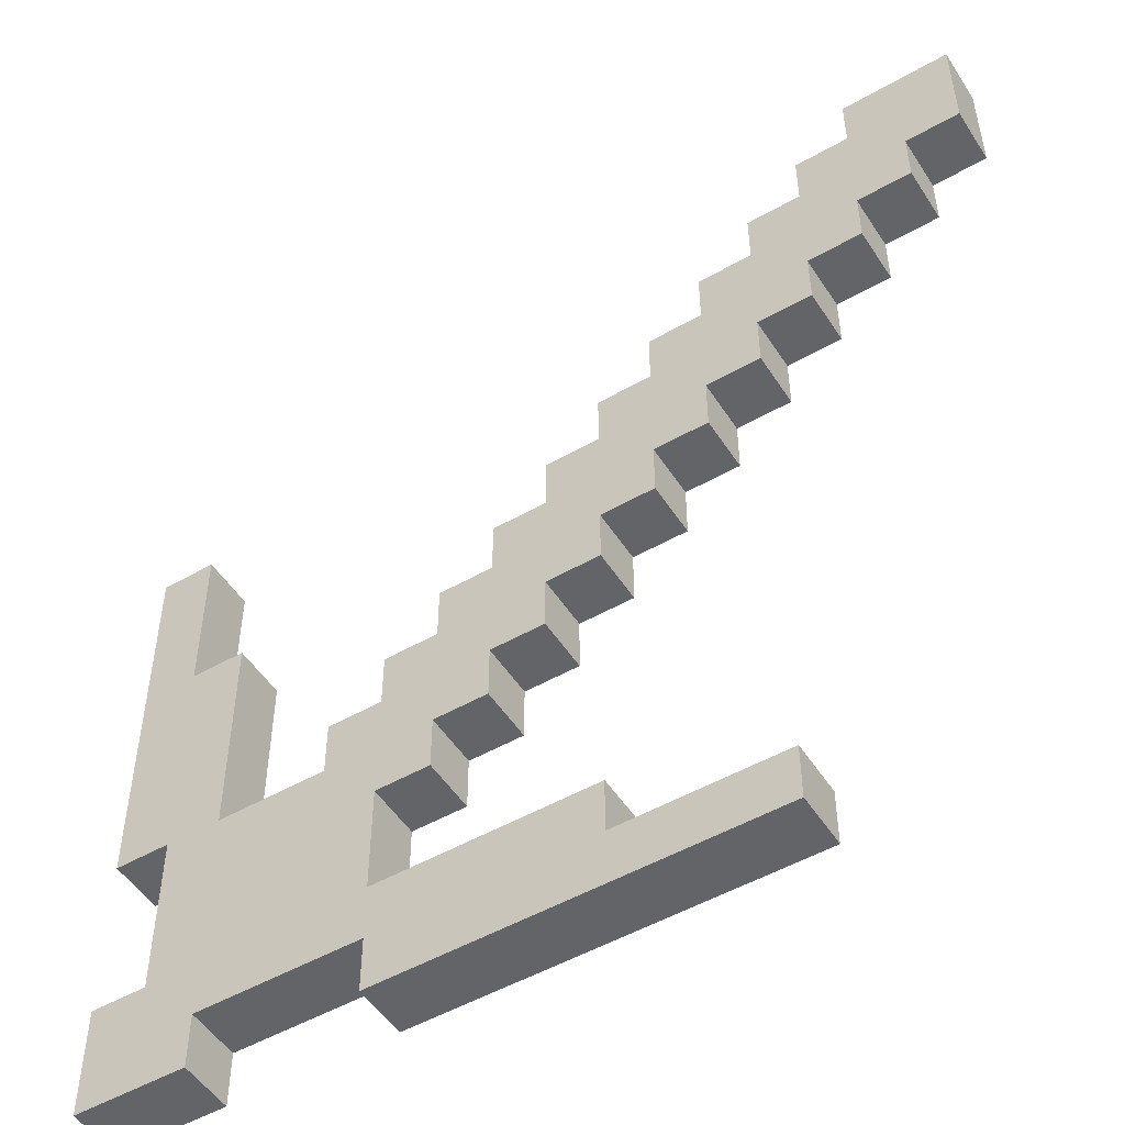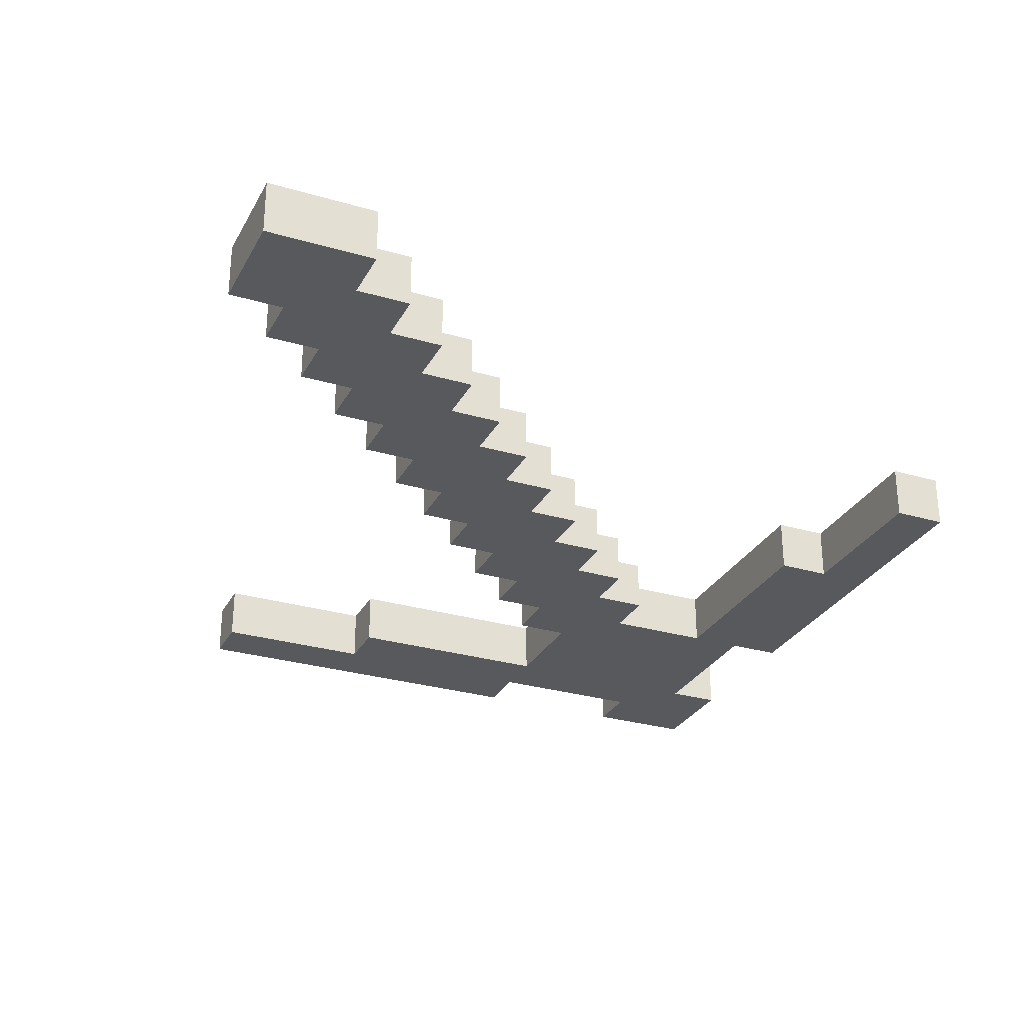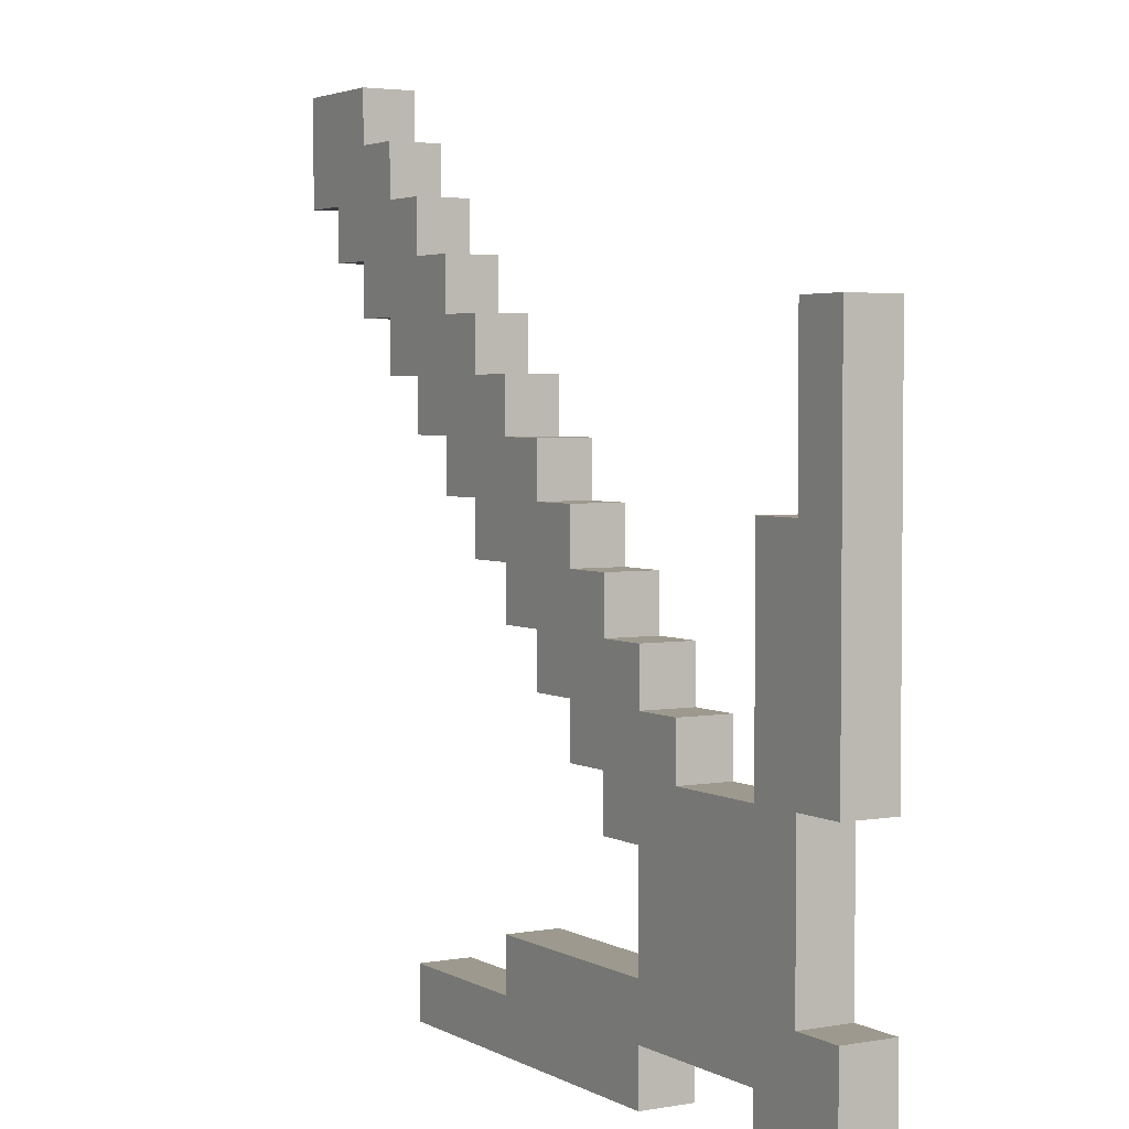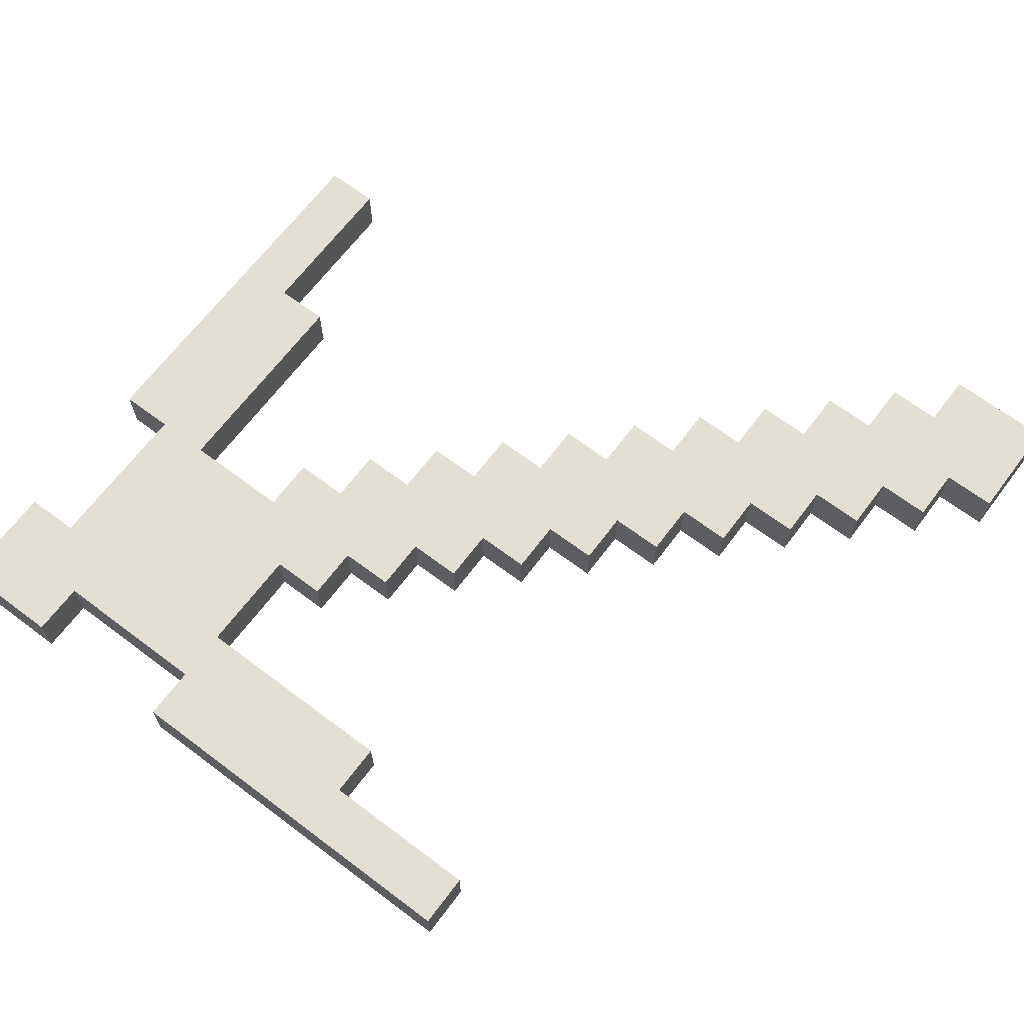
<metadata>
{"format":"obj","ext":"obj","renderer":"f3d","projection":"perspective","resolution":1024,"background":"white","views":[{"elev":-51.1,"azim":31.9,"up":"+Z"},{"elev":-29.0,"azim":66.4,"up":"+Y"},{"elev":3.4,"azim":-120.7,"up":"+Z"},{"elev":66.8,"azim":-53.0,"up":"+Y"}]}
</metadata>
<code>
o
v -0.8 0 0.4
v -0.8 0 -0.3
v -0.8 0 -0.6
v -0.8 0 -0.7
v -0.8 0 -0.8
v -0.8 0.1 0.4
v -0.8 0.1 -0.3
v -0.8 0.1 -0.6
v -0.8 0.1 -0.7
v -0.8 0.1 -0.8
v -0.7 0 -0.3
v -0.7 0 -0.5
v -0.7 0 -0.6
v -0.7 0.1 -0.3
v -0.7 0.1 -0.5
v -0.7 0.1 -0.6
v -0.4 0 -0.2
v -0.4 0 -0.3
v -0.4 0.1 -0.2
v -0.4 0.1 -0.3
v -0.3 0 -0.1
v -0.3 0 -0.2
v -0.3 0 -0.7
v -0.3 0 -0.8
v -0.3 0.1 -0.1
v -0.3 0.1 -0.2
v -0.3 0.1 -0.7
v -0.3 0.1 -0.8
v -0.2 0 0
v -0.2 0 -0.1
v -0.2 0.1 0
v -0.2 0.1 -0.1
v -0.1 0 0.1
v -0.1 0 0
v -0.1 0.1 0.1
v -0.1 0.1 0
v 0 0 0.2
v 0 0 0.1
v 0 0.1 0.2
v 0 0.1 0.1
v 0.1 0 0.3
v 0.1 0 0.2
v 0.1 0.1 0.3
v 0.1 0.1 0.2
v 0.2 0 0.4
v 0.2 0 0.3
v 0.2 0.1 0.4
v 0.2 0.1 0.3
v 0.3 0 0.5
v 0.3 0 0.4
v 0.3 0.1 0.5
v 0.3 0.1 0.4
v 0.4 0 0.6
v 0.4 0 0.5
v 0.4 0.1 0.6
v 0.4 0.1 0.5
v 0.5 0 0.7
v 0.5 0 0.6
v 0.5 0.1 0.7
v 0.5 0.1 0.6
v 0.6 0 0.8
v 0.6 0 0.7
v 0.6 0.1 0.8
v 0.6 0.1 0.7
v -0.7 0 0.4
v -0.7 0 0.1
v -0.7 0.1 0.4
v -0.7 0.1 0.1
v -0.6 0 0.1
v -0.6 0 -0.3
v -0.6 0 -0.7
v -0.6 0 -0.8
v -0.6 0.1 0.1
v -0.6 0.1 -0.3
v -0.6 0.1 -0.7
v -0.6 0.1 -0.8
v -0.3 0 -0.4
v -0.3 0 -0.5
v -0.3 0 -0.6
v -0.3 0.1 -0.4
v -0.3 0.1 -0.5
v -0.3 0.1 -0.6
v -0.2 0 -0.3
v -0.2 0 -0.4
v -0.2 0.1 -0.3
v -0.2 0.1 -0.4
v -0.1 0 -0.2
v -0.1 0 -0.3
v -0.1 0.1 -0.2
v -0.1 0.1 -0.3
v 0 0 -0.1
v 0 0 -0.2
v 0 0.1 -0.1
v 0 0.1 -0.2
v 0.1 0 0
v 0.1 0 -0.1
v 0.1 0 -0.6
v 0.1 0 -0.7
v 0.1 0.1 0
v 0.1 0.1 -0.1
v 0.1 0.1 -0.6
v 0.1 0.1 -0.7
v 0.2 0 0.1
v 0.2 0 0
v 0.2 0.1 0.1
v 0.2 0.1 0
v 0.3 0 0.2
v 0.3 0 0.1
v 0.3 0.1 0.2
v 0.3 0.1 0.1
v 0.4 0 0.3
v 0.4 0 0.2
v 0.4 0 -0.7
v 0.4 0 -0.8
v 0.4 0.1 0.3
v 0.4 0.1 0.2
v 0.4 0.1 -0.7
v 0.4 0.1 -0.8
v 0.5 0 0.4
v 0.5 0 0.3
v 0.5 0.1 0.4
v 0.5 0.1 0.3
v 0.6 0 0.5
v 0.6 0 0.4
v 0.6 0.1 0.5
v 0.6 0.1 0.4
v 0.7 0 0.6
v 0.7 0 0.5
v 0.7 0.1 0.6
v 0.7 0.1 0.5
v 0.8 0 0.8
v 0.8 0 0.7
v 0.8 0 0.6
v 0.8 0.1 0.8
v 0.8 0.1 0.7
v 0.8 0.1 0.6
v 0.6 0 0.8
v 0.6 0.1 0.8
v 0.7 0 0.8
v 0.7 0.1 0.8
v 0.8 0 0.8
v 0.8 0.1 0.8
v 0.5 0 0.7
v 0.5 0.1 0.7
v 0.6 0 0.7
v 0.6 0.1 0.7
v 0.4 0 0.6
v 0.4 0.1 0.6
v 0.5 0 0.6
v 0.5 0.1 0.6
v 0.3 0 0.5
v 0.3 0.1 0.5
v 0.4 0 0.5
v 0.4 0.1 0.5
v -0.8 0 0.4
v -0.8 0.1 0.4
v -0.7 0 0.4
v -0.7 0.1 0.4
v 0.2 0 0.4
v 0.2 0.1 0.4
v 0.3 0 0.4
v 0.3 0.1 0.4
v 0.1 0 0.3
v 0.1 0.1 0.3
v 0.2 0 0.3
v 0.2 0.1 0.3
v 0 0 0.2
v 0 0.1 0.2
v 0.1 0 0.2
v 0.1 0.1 0.2
v -0.7 0 0.1
v -0.7 0.1 0.1
v -0.6 0 0.1
v -0.6 0.1 0.1
v -0.1 0 0.1
v -0.1 0.1 0.1
v 0 0 0.1
v 0 0.1 0.1
v -0.2 0 0
v -0.2 0.1 0
v -0.1 0 0
v -0.1 0.1 0
v -0.3 0 -0.1
v -0.3 0.1 -0.1
v -0.2 0 -0.1
v -0.2 0.1 -0.1
v -0.4 0 -0.2
v -0.4 0.1 -0.2
v -0.3 0 -0.2
v -0.3 0.1 -0.2
v -0.6 0 -0.3
v -0.6 0.1 -0.3
v -0.5 0 -0.3
v -0.5 0.1 -0.3
v -0.4 0 -0.3
v -0.4 0.1 -0.3
v -0.8 0 -0.6
v -0.8 0.1 -0.6
v -0.7 0 -0.6
v -0.7 0.1 -0.6
v -0.3 0 -0.6
v -0.3 0.1 -0.6
v 0.1 0 -0.6
v 0.1 0.1 -0.6
v 0.1 0 -0.7
v 0.1 0.1 -0.7
v 0.4 0 -0.7
v 0.4 0.1 -0.7
v 0.7 0 0.6
v 0.7 0.1 0.6
v 0.8 0 0.6
v 0.8 0.1 0.6
v 0.6 0 0.5
v 0.6 0.1 0.5
v 0.7 0 0.5
v 0.7 0.1 0.5
v 0.5 0 0.4
v 0.5 0.1 0.4
v 0.6 0 0.4
v 0.6 0.1 0.4
v 0.4 0 0.3
v 0.4 0.1 0.3
v 0.5 0 0.3
v 0.5 0.1 0.3
v 0.3 0 0.2
v 0.3 0.1 0.2
v 0.4 0 0.2
v 0.4 0.1 0.2
v 0.2 0 0.1
v 0.2 0.1 0.1
v 0.3 0 0.1
v 0.3 0.1 0.1
v 0.1 0 0
v 0.1 0.1 0
v 0.2 0 0
v 0.2 0.1 0
v 0 0 -0.1
v 0 0.1 -0.1
v 0.1 0 -0.1
v 0.1 0.1 -0.1
v -0.1 0 -0.2
v -0.1 0.1 -0.2
v 0 0 -0.2
v 0 0.1 -0.2
v -0.8 0 -0.3
v -0.8 0.1 -0.3
v -0.7 0 -0.3
v -0.7 0.1 -0.3
v -0.2 0 -0.3
v -0.2 0.1 -0.3
v -0.1 0 -0.3
v -0.1 0.1 -0.3
v -0.3 0 -0.4
v -0.3 0.1 -0.4
v -0.2 0 -0.4
v -0.2 0.1 -0.4
v -0.6 0 -0.7
v -0.6 0.1 -0.7
v -0.5 0 -0.7
v -0.5 0.1 -0.7
v -0.3 0 -0.7
v -0.3 0.1 -0.7
v -0.8 0 -0.8
v -0.8 0.1 -0.8
v -0.7 0 -0.8
v -0.7 0.1 -0.8
v -0.6 0 -0.8
v -0.6 0.1 -0.8
v -0.3 0 -0.8
v -0.3 0.1 -0.8
v 0.4 0 -0.8
v 0.4 0.1 -0.8
v 0.6 0 0.8
v 0.7 0 0.8
v 0.8 0 0.8
v 0.5 0 0.7
v 0.6 0 0.7
v 0.7 0 0.7
v 0.8 0 0.7
v 0.4 0 0.6
v 0.5 0 0.6
v 0.6 0 0.6
v 0.7 0 0.6
v 0.8 0 0.6
v 0.3 0 0.5
v 0.4 0 0.5
v 0.5 0 0.5
v 0.6 0 0.5
v 0.7 0 0.5
v -0.8 0 0.4
v -0.7 0 0.4
v 0.2 0 0.4
v 0.3 0 0.4
v 0.4 0 0.4
v 0.5 0 0.4
v 0.6 0 0.4
v 0.1 0 0.3
v 0.2 0 0.3
v 0.3 0 0.3
v 0.4 0 0.3
v 0.5 0 0.3
v 0 0 0.2
v 0.1 0 0.2
v 0.2 0 0.2
v 0.3 0 0.2
v 0.4 0 0.2
v -0.7 0 0.1
v -0.6 0 0.1
v -0.1 0 0.1
v 0 0 0.1
v 0.1 0 0.1
v 0.2 0 0.1
v 0.3 0 0.1
v -0.2 0 0
v -0.1 0 0
v 0 0 0
v 0.1 0 0
v 0.2 0 0
v -0.3 0 -0.1
v -0.2 0 -0.1
v -0.1 0 -0.1
v 0 0 -0.1
v 0.1 0 -0.1
v -0.4 0 -0.2
v -0.3 0 -0.2
v -0.2 0 -0.2
v -0.1 0 -0.2
v 0 0 -0.2
v -0.8 0 -0.3
v -0.7 0 -0.3
v -0.6 0 -0.3
v -0.5 0 -0.3
v -0.4 0 -0.3
v -0.3 0 -0.3
v -0.2 0 -0.3
v -0.1 0 -0.3
v -0.5 0 -0.4
v -0.4 0 -0.4
v -0.3 0 -0.4
v -0.2 0 -0.4
v -0.7 0 -0.5
v -0.6 0 -0.5
v -0.5 0 -0.5
v -0.4 0 -0.5
v -0.3 0 -0.5
v -0.8 0 -0.6
v -0.7 0 -0.6
v -0.6 0 -0.6
v -0.5 0 -0.6
v -0.3 0 -0.6
v 0.1 0 -0.6
v -0.8 0 -0.7
v -0.7 0 -0.7
v -0.6 0 -0.7
v -0.5 0 -0.7
v -0.3 0 -0.7
v 0.1 0 -0.7
v 0.4 0 -0.7
v -0.8 0 -0.8
v -0.7 0 -0.8
v -0.6 0 -0.8
v -0.3 0 -0.8
v 0.4 0 -0.8
v 0.6 0.1 0.8
v 0.7 0.1 0.8
v 0.8 0.1 0.8
v 0.5 0.1 0.7
v 0.6 0.1 0.7
v 0.7 0.1 0.7
v 0.8 0.1 0.7
v 0.4 0.1 0.6
v 0.5 0.1 0.6
v 0.6 0.1 0.6
v 0.7 0.1 0.6
v 0.8 0.1 0.6
v 0.3 0.1 0.5
v 0.4 0.1 0.5
v 0.5 0.1 0.5
v 0.6 0.1 0.5
v 0.7 0.1 0.5
v -0.8 0.1 0.4
v -0.7 0.1 0.4
v 0.2 0.1 0.4
v 0.3 0.1 0.4
v 0.4 0.1 0.4
v 0.5 0.1 0.4
v 0.6 0.1 0.4
v 0.1 0.1 0.3
v 0.2 0.1 0.3
v 0.3 0.1 0.3
v 0.4 0.1 0.3
v 0.5 0.1 0.3
v 0 0.1 0.2
v 0.1 0.1 0.2
v 0.2 0.1 0.2
v 0.3 0.1 0.2
v 0.4 0.1 0.2
v -0.7 0.1 0.1
v -0.6 0.1 0.1
v -0.1 0.1 0.1
v 0 0.1 0.1
v 0.1 0.1 0.1
v 0.2 0.1 0.1
v 0.3 0.1 0.1
v -0.2 0.1 0
v -0.1 0.1 0
v 0 0.1 0
v 0.1 0.1 0
v 0.2 0.1 0
v -0.3 0.1 -0.1
v -0.2 0.1 -0.1
v -0.1 0.1 -0.1
v 0 0.1 -0.1
v 0.1 0.1 -0.1
v -0.4 0.1 -0.2
v -0.3 0.1 -0.2
v -0.2 0.1 -0.2
v -0.1 0.1 -0.2
v 0 0.1 -0.2
v -0.8 0.1 -0.3
v -0.7 0.1 -0.3
v -0.6 0.1 -0.3
v -0.5 0.1 -0.3
v -0.4 0.1 -0.3
v -0.3 0.1 -0.3
v -0.2 0.1 -0.3
v -0.1 0.1 -0.3
v -0.5 0.1 -0.4
v -0.4 0.1 -0.4
v -0.3 0.1 -0.4
v -0.2 0.1 -0.4
v -0.7 0.1 -0.5
v -0.6 0.1 -0.5
v -0.5 0.1 -0.5
v -0.4 0.1 -0.5
v -0.3 0.1 -0.5
v -0.8 0.1 -0.6
v -0.7 0.1 -0.6
v -0.6 0.1 -0.6
v -0.5 0.1 -0.6
v -0.3 0.1 -0.6
v 0.1 0.1 -0.6
v -0.8 0.1 -0.7
v -0.7 0.1 -0.7
v -0.6 0.1 -0.7
v -0.5 0.1 -0.7
v -0.3 0.1 -0.7
v 0.1 0.1 -0.7
v 0.4 0.1 -0.7
v -0.8 0.1 -0.8
v -0.7 0.1 -0.8
v -0.6 0.1 -0.8
v -0.3 0.1 -0.8
v 0.4 0.1 -0.8
f 6 2 1
f 7 2 6
f 8 4 3
f 9 5 4
f 9 4 8
f 10 5 9
f 14 12 11
f 15 13 12
f 15 12 14
f 16 13 15
f 19 18 17
f 20 18 19
f 25 22 21
f 26 22 25
f 27 24 23
f 28 24 27
f 31 30 29
f 32 30 31
f 35 34 33
f 36 34 35
f 39 38 37
f 40 38 39
f 43 42 41
f 44 42 43
f 47 46 45
f 48 46 47
f 51 50 49
f 52 50 51
f 55 54 53
f 56 54 55
f 59 58 57
f 60 58 59
f 63 62 61
f 64 62 63
f 65 66 67
f 67 66 68
f 69 70 73
f 73 70 74
f 71 72 75
f 75 72 76
f 77 78 80
f 78 79 81
f 80 78 81
f 81 79 82
f 83 84 85
f 85 84 86
f 87 88 89
f 89 88 90
f 91 92 93
f 93 92 94
f 95 96 99
f 99 96 100
f 97 98 101
f 101 98 102
f 103 104 105
f 105 104 106
f 107 108 109
f 109 108 110
f 111 112 115
f 115 112 116
f 113 114 117
f 117 114 118
f 119 120 121
f 121 120 122
f 123 124 125
f 125 124 126
f 127 128 129
f 129 128 130
f 131 132 134
f 132 133 135
f 134 132 135
f 135 133 136
f 139 138 137
f 140 138 139
f 141 140 139
f 142 140 141
f 145 144 143
f 146 144 145
f 149 148 147
f 150 148 149
f 153 152 151
f 154 152 153
f 157 156 155
f 158 156 157
f 161 160 159
f 162 160 161
f 165 164 163
f 166 164 165
f 169 168 167
f 170 168 169
f 173 172 171
f 174 172 173
f 177 176 175
f 178 176 177
f 181 180 179
f 182 180 181
f 185 184 183
f 186 184 185
f 189 188 187
f 190 188 189
f 193 192 191
f 194 192 193
f 195 194 193
f 196 194 195
f 199 198 197
f 200 198 199
f 203 202 201
f 204 202 203
f 207 206 205
f 208 206 207
f 209 210 211
f 211 210 212
f 213 214 215
f 215 214 216
f 217 218 219
f 219 218 220
f 221 222 223
f 223 222 224
f 225 226 227
f 227 226 228
f 229 230 231
f 231 230 232
f 233 234 235
f 235 234 236
f 237 238 239
f 239 238 240
f 241 242 243
f 243 242 244
f 245 246 247
f 247 246 248
f 249 250 251
f 251 250 252
f 253 254 255
f 255 254 256
f 257 258 259
f 259 258 260
f 259 260 261
f 261 260 262
f 263 264 265
f 265 264 266
f 265 266 267
f 267 266 268
f 269 270 271
f 271 270 272
f 277 274 273
f 278 275 274
f 278 274 277
f 279 275 278
f 281 277 276
f 282 278 277
f 282 277 281
f 283 279 278
f 283 278 282
f 284 279 283
f 286 281 280
f 287 282 281
f 287 281 286
f 288 283 282
f 288 282 287
f 289 283 288
f 293 286 285
f 294 287 286
f 294 286 293
f 295 288 287
f 295 287 294
f 296 288 295
f 298 293 292
f 299 294 293
f 299 293 298
f 300 295 294
f 300 294 299
f 301 295 300
f 303 298 297
f 304 299 298
f 304 298 303
f 305 300 299
f 305 299 304
f 306 300 305
f 307 291 290
f 310 303 302
f 311 304 303
f 311 303 310
f 312 305 304
f 312 304 311
f 313 305 312
f 315 310 309
f 316 311 310
f 316 310 315
f 317 312 311
f 317 311 316
f 318 312 317
f 320 315 314
f 321 316 315
f 321 315 320
f 322 317 316
f 322 316 321
f 323 317 322
f 325 320 319
f 326 321 320
f 326 320 325
f 327 322 321
f 327 321 326
f 328 322 327
f 329 308 307
f 329 307 290
f 330 308 329
f 331 308 330
f 333 325 324
f 334 326 325
f 334 325 333
f 335 327 326
f 335 326 334
f 336 327 335
f 337 332 331
f 337 333 332
f 337 331 330
f 338 334 333
f 338 333 337
f 339 335 334
f 339 334 338
f 340 335 339
f 341 337 330
f 341 338 337
f 342 338 341
f 343 338 342
f 344 339 338
f 344 338 343
f 345 339 344
f 347 342 341
f 348 343 342
f 348 342 347
f 349 344 343
f 349 343 348
f 349 345 344
f 350 345 349
f 352 347 346
f 353 348 347
f 353 347 352
f 354 349 348
f 354 348 353
f 355 350 349
f 355 349 354
f 355 351 350
f 356 351 355
f 357 351 356
f 359 353 352
f 360 354 353
f 360 353 359
f 361 354 360
f 362 357 356
f 362 358 357
f 363 358 362
f 364 365 368
f 365 366 369
f 368 365 369
f 369 366 370
f 367 368 372
f 368 369 373
f 372 368 373
f 369 370 374
f 373 369 374
f 374 370 375
f 371 372 377
f 372 373 378
f 377 372 378
f 373 374 379
f 378 373 379
f 379 374 380
f 376 377 384
f 377 378 385
f 384 377 385
f 378 379 386
f 385 378 386
f 386 379 387
f 383 384 389
f 384 385 390
f 389 384 390
f 385 386 391
f 390 385 391
f 391 386 392
f 388 389 394
f 389 390 395
f 394 389 395
f 390 391 396
f 395 390 396
f 396 391 397
f 381 382 398
f 393 394 401
f 394 395 402
f 401 394 402
f 395 396 403
f 402 395 403
f 403 396 404
f 400 401 406
f 401 402 407
f 406 401 407
f 402 403 408
f 407 402 408
f 408 403 409
f 405 406 411
f 406 407 412
f 411 406 412
f 407 408 413
f 412 407 413
f 413 408 414
f 410 411 416
f 411 412 417
f 416 411 417
f 412 413 418
f 417 412 418
f 418 413 419
f 398 399 420
f 381 398 420
f 420 399 421
f 421 399 422
f 415 416 424
f 416 417 425
f 424 416 425
f 417 418 426
f 425 417 426
f 426 418 427
f 422 423 428
f 423 424 428
f 421 422 428
f 424 425 429
f 428 424 429
f 425 426 430
f 429 425 430
f 430 426 431
f 421 428 432
f 428 429 432
f 432 429 433
f 433 429 434
f 429 430 435
f 434 429 435
f 435 430 436
f 432 433 438
f 433 434 439
f 438 433 439
f 434 435 440
f 439 434 440
f 435 436 440
f 440 436 441
f 437 438 443
f 438 439 444
f 443 438 444
f 439 440 445
f 444 439 445
f 440 441 446
f 445 440 446
f 441 442 446
f 446 442 447
f 447 442 448
f 443 444 450
f 444 445 451
f 450 444 451
f 451 445 452
f 447 448 453
f 448 449 453
f 453 449 454

</code>
